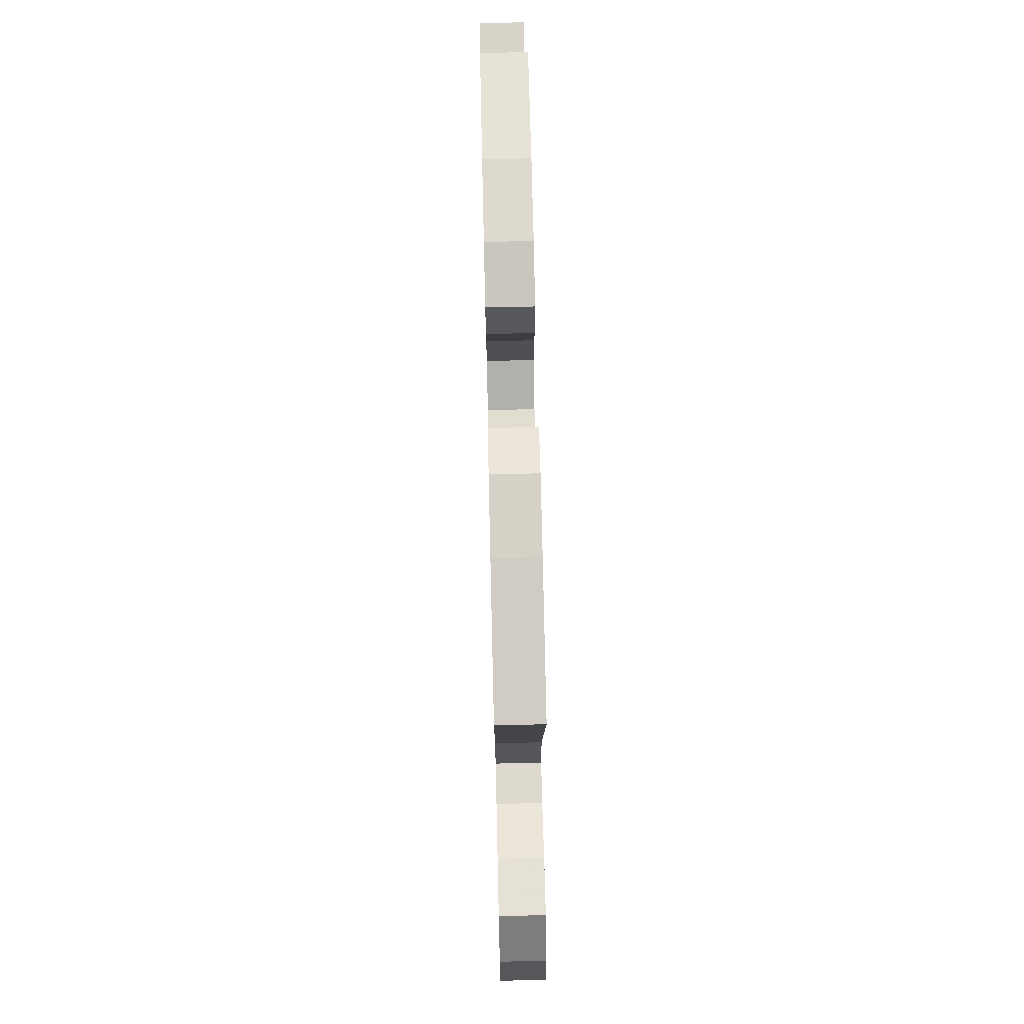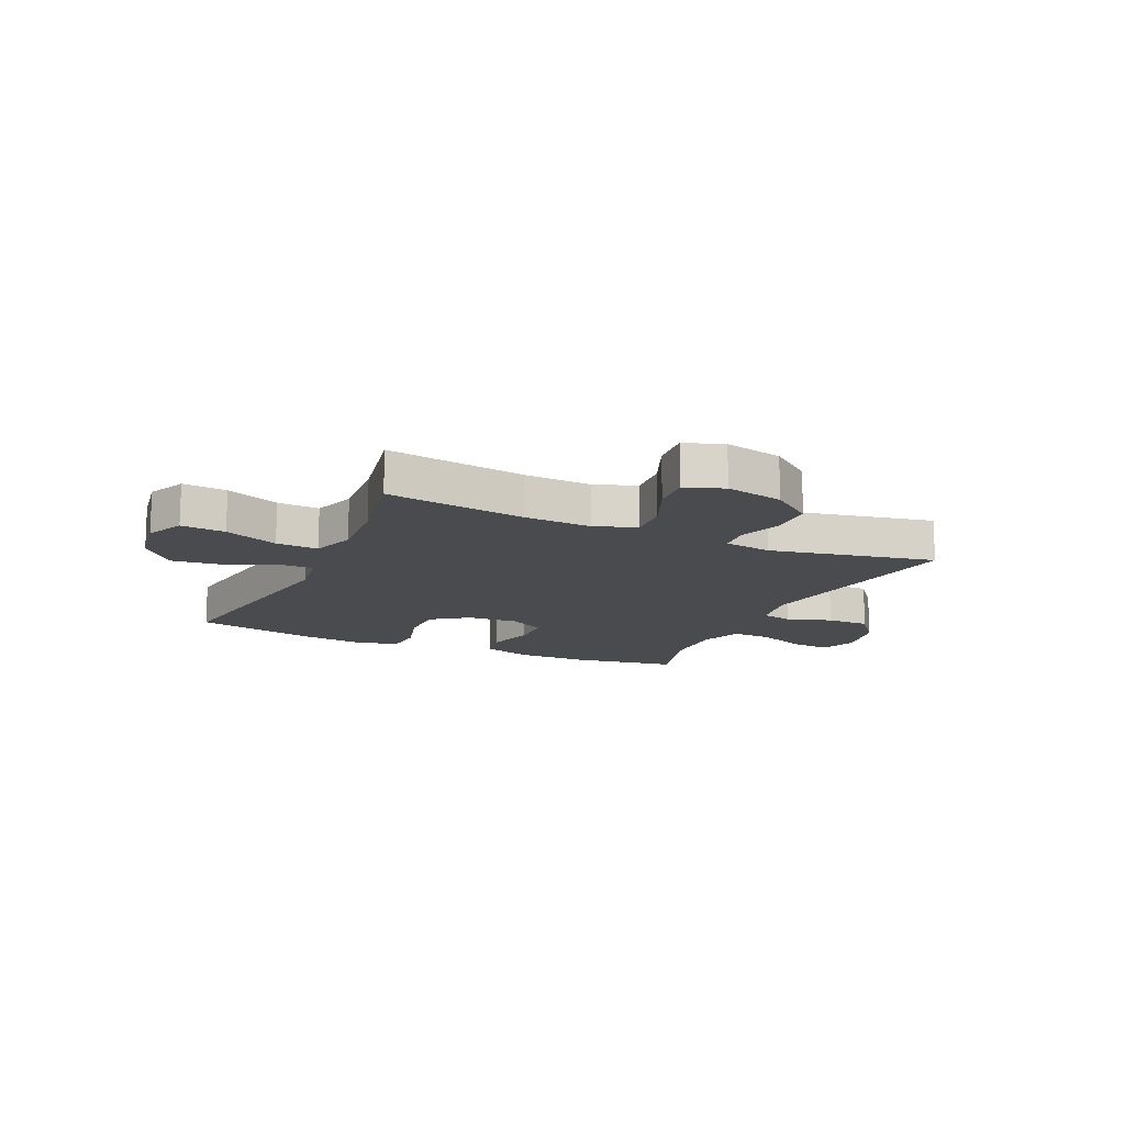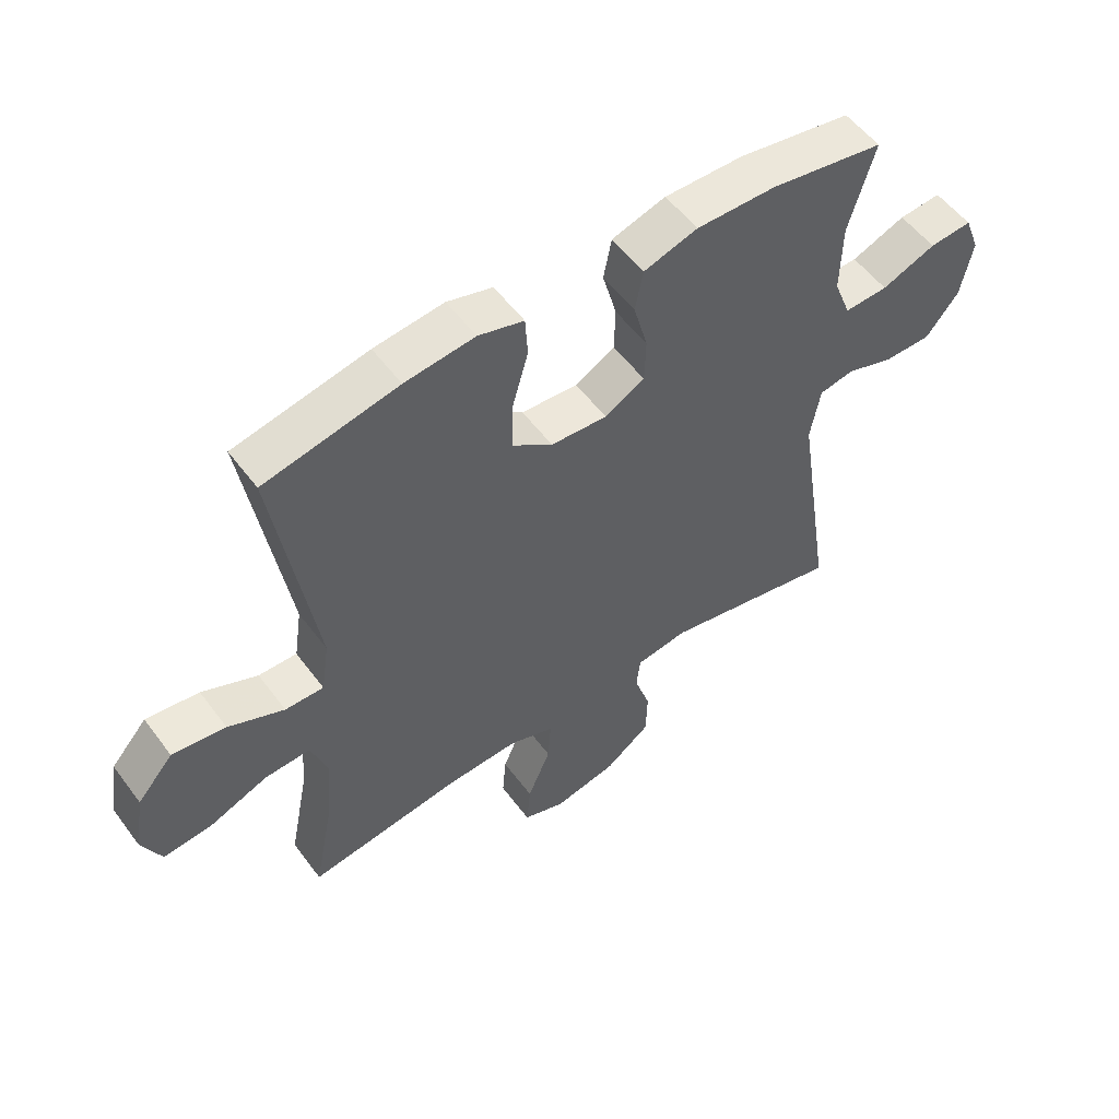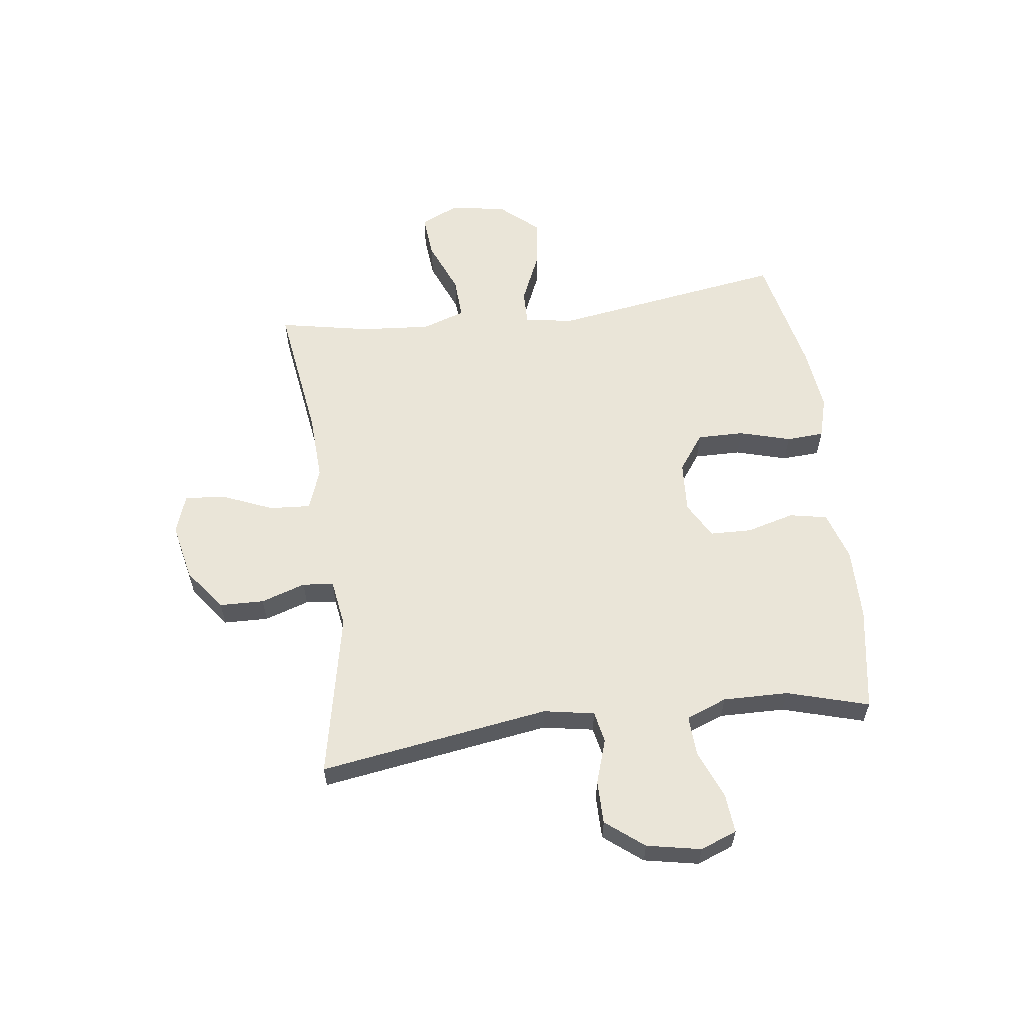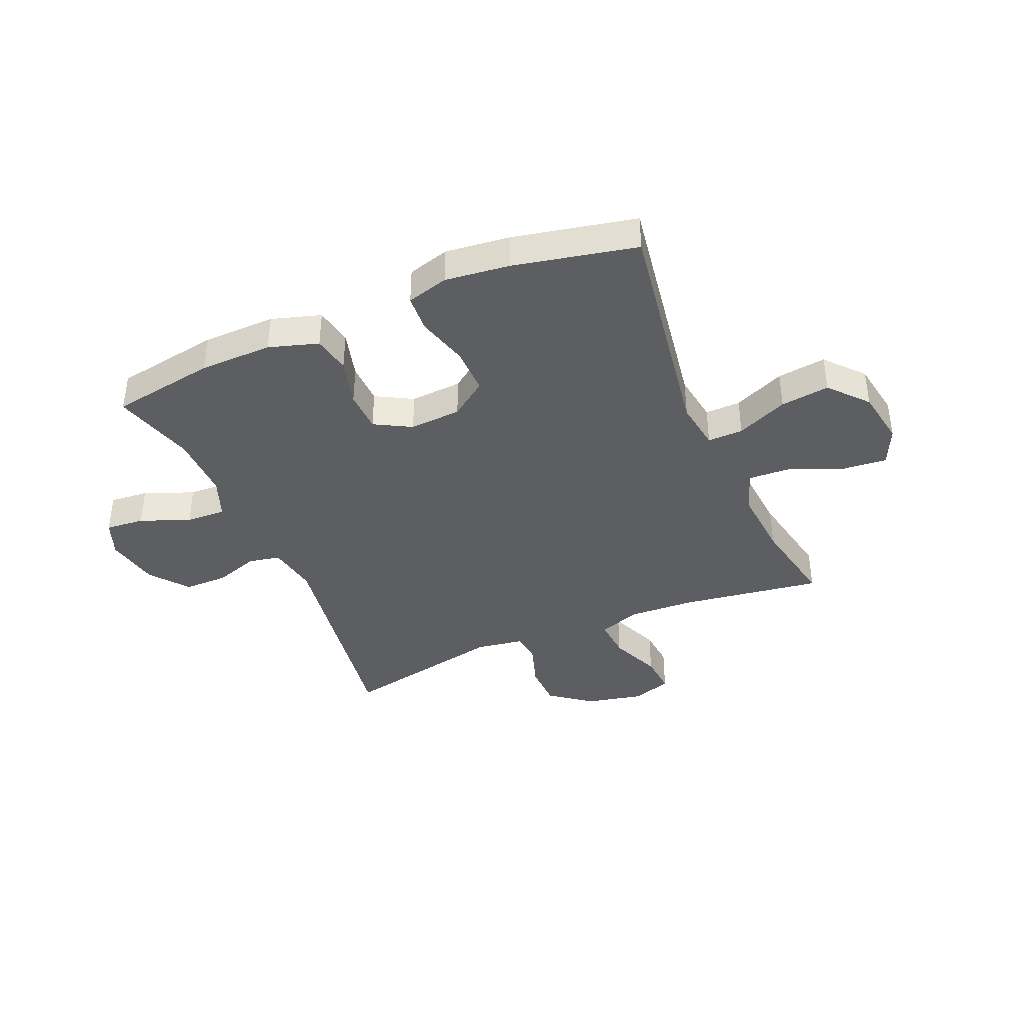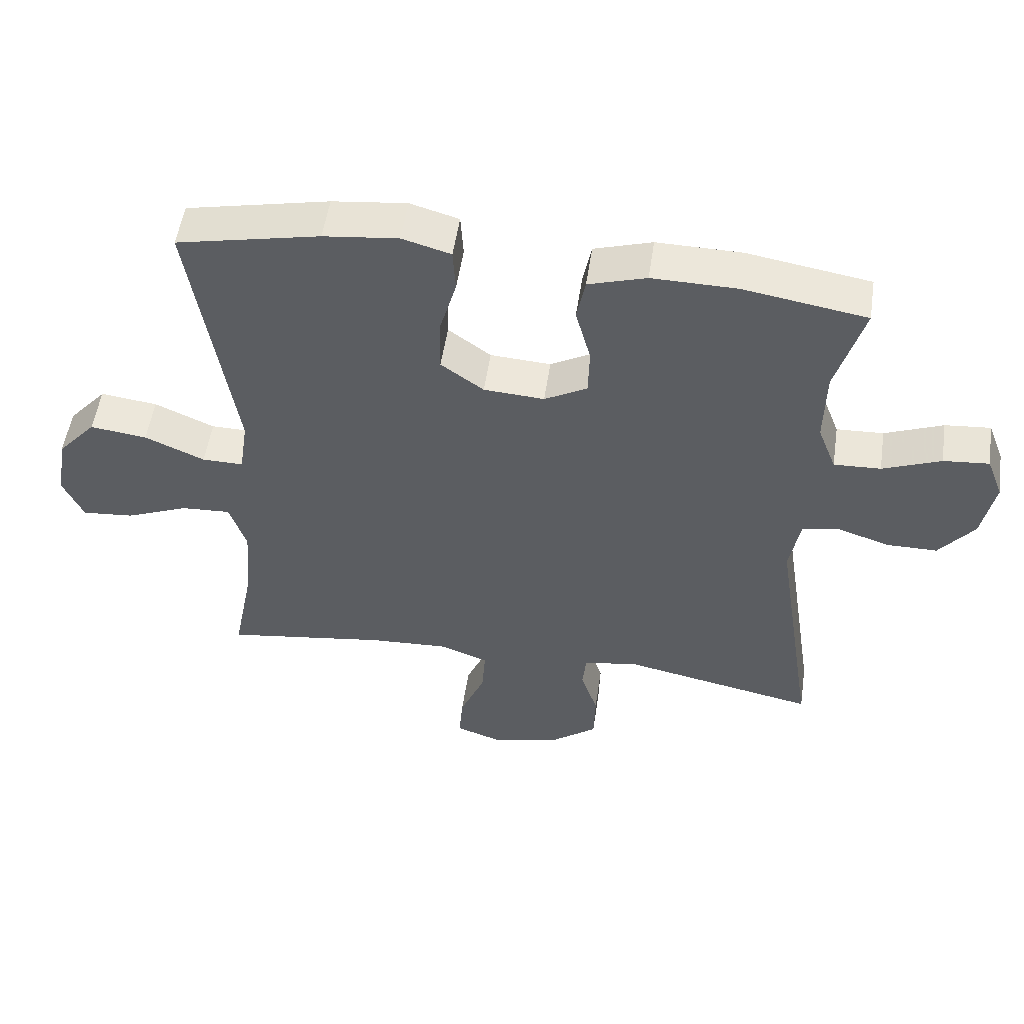
<metadata>
{"format":"obj","ext":"obj","renderer":"f3d","projection":"perspective","resolution":1024,"background":"white","views":[{"elev":72.3,"azim":88.7,"up":"+Z"},{"elev":-14.0,"azim":155.4,"up":"+Y"},{"elev":54.5,"azim":144.0,"up":"+Z"},{"elev":58.7,"azim":-97.4,"up":"+Y"},{"elev":-39.4,"azim":23.1,"up":"+Y"},{"elev":52.7,"azim":-171.6,"up":"+Z"}]}
</metadata>
<code>
v 0.5 0.07 -0.5
v 0.251 0.07 -0.464
v 0.131 0.07 -0.458
v 0.057 0.07 -0.485
v 0.062 0.07 -0.558
v 0.1 0.07 -0.648
v 0.106 0.07 -0.72
v 0.037 0.07 -0.744
v -0.066 0.07 -0.722
v -0.14 0.07 -0.666
v -0.142 0.07 -0.587
v -0.116 0.07 -0.508
v -0.122 0.07 -0.453
v -0.207 0.07 -0.44
v -0.5 0.07 -0.5
v -0.437 0.07 -0.092
v -0.453 0.07 -0.002
v -0.509 0.07 0.009
v -0.588 0.07 -0.017
v -0.665 0.07 -0.017
v -0.718 0.07 0.05
v -0.737 0.07 0.146
v -0.712 0.07 0.211
v -0.643 0.07 0.205
v -0.555 0.07 0.17
v -0.484 0.07 0.167
v -0.456 0.07 0.239
v -0.458 0.07 0.355
v -0.5 0.07 0.5
v -0.314 0.07 0.531
v -0.185 0.07 0.533
v -0.097 0.07 0.506
v -0.084 0.07 0.439
v -0.107 0.07 0.354
v -0.105 0.07 0.28
v -0.04 0.07 0.244
v 0.052 0.07 0.25
v 0.117 0.07 0.297
v 0.116 0.07 0.38
v 0.09 0.07 0.471
v 0.094 0.07 0.538
v 0.168 0.07 0.559
v 0.282 0.07 0.546
v 0.5 0.07 0.5
v 0.435 0.07 0.084
v 0.448 0.07 -0.004
v 0.511 0.07 -0.003
v 0.602 0.07 0.037
v 0.689 0.07 0.048
v 0.748 0.07 -0.019
v 0.765 0.07 -0.119
v 0.734 0.07 -0.187
v 0.655 0.07 -0.18
v 0.559 0.07 -0.141
v 0.484 0.07 -0.137
v 0.458 0.07 -0.214
v 0.468 0.07 -0.338
v 0.5 0 -0.5
v 0.251 0 -0.464
v 0.131 0 -0.458
v 0.057 0 -0.485
v 0.062 0 -0.558
v 0.1 0 -0.648
v 0.106 0 -0.72
v 0.037 0 -0.744
v -0.066 0 -0.722
v -0.14 0 -0.666
v -0.142 0 -0.587
v -0.116 0 -0.508
v -0.122 0 -0.453
v -0.207 0 -0.44
v -0.5 0 -0.5
v -0.437 0 -0.092
v -0.453 0 -0.002
v -0.509 0 0.009
v -0.588 0 -0.017
v -0.665 0 -0.017
v -0.718 0 0.05
v -0.737 0 0.146
v -0.712 0 0.211
v -0.643 0 0.205
v -0.555 0 0.17
v -0.484 0 0.167
v -0.456 0 0.239
v -0.458 0 0.355
v -0.5 0 0.5
v -0.314 0 0.531
v -0.185 0 0.533
v -0.097 0 0.506
v -0.084 0 0.439
v -0.107 0 0.354
v -0.105 0 0.28
v -0.04 0 0.244
v 0.052 0 0.25
v 0.117 0 0.297
v 0.116 0 0.38
v 0.09 0 0.471
v 0.094 0 0.538
v 0.168 0 0.559
v 0.282 0 0.546
v 0.5 0 0.5
v 0.435 0 0.084
v 0.448 0 -0.004
v 0.511 0 -0.003
v 0.602 0 0.037
v 0.689 0 0.048
v 0.748 0 -0.019
v 0.765 0 -0.119
v 0.734 0 -0.187
v 0.655 0 -0.18
v 0.559 0 -0.141
v 0.484 0 -0.137
v 0.458 0 -0.214
v 0.468 0 -0.338
f 52 53 54
f 51 52 54
f 50 51 54
f 49 50 54
f 48 49 54
f 47 48 54
f 46 47 54 55
f 43 44 45
f 42 43 45
f 41 42 45
f 40 41 45
f 39 40 45
f 38 39 45 46
f 46 55 56
f 38 46 56
f 37 38 56
f 32 33 34
f 31 32 34
f 30 31 34
f 29 30 34
f 28 29 34
f 27 28 34 35
f 26 27 35 36
f 23 24 25
f 22 23 25
f 21 22 25
f 20 21 25
f 19 20 25
f 18 19 25
f 17 18 25 26
f 14 15 16
f 13 14 16 17
f 10 11 12
f 9 10 12
f 8 9 12
f 7 8 12
f 6 7 12
f 5 6 12
f 4 5 12 13
f 36 37 56
f 26 36 56
f 17 26 56
f 13 17 56
f 4 13 56
f 3 4 56
f 2 3 56 57
f 1 2 57
f 111 110 109
f 111 109 108
f 111 108 107
f 111 107 106
f 111 106 105
f 111 105 104
f 112 111 104 103
f 102 101 100
f 102 100 99
f 102 99 98
f 102 98 97
f 102 97 96
f 103 102 96 95
f 113 112 103
f 113 103 95
f 113 95 94
f 91 90 89
f 91 89 88
f 91 88 87
f 91 87 86
f 91 86 85
f 92 91 85 84
f 93 92 84 83
f 82 81 80
f 82 80 79
f 82 79 78
f 82 78 77
f 82 77 76
f 82 76 75
f 83 82 75 74
f 73 72 71
f 74 73 71 70
f 69 68 67
f 69 67 66
f 69 66 65
f 69 65 64
f 69 64 63
f 69 63 62
f 70 69 62 61
f 113 94 93
f 113 93 83
f 113 83 74
f 113 74 70
f 113 70 61
f 113 61 60
f 114 113 60 59
f 114 59 58
f 1 58 59 2
f 2 59 60 3
f 3 60 61 4
f 4 61 62 5
f 5 62 63 6
f 6 63 64 7
f 7 64 65 8
f 8 65 66 9
f 9 66 67 10
f 10 67 68 11
f 11 68 69 12
f 12 69 70 13
f 13 70 71 14
f 14 71 72 15
f 15 72 73 16
f 16 73 74 17
f 17 74 75 18
f 18 75 76 19
f 19 76 77 20
f 20 77 78 21
f 21 78 79 22
f 22 79 80 23
f 23 80 81 24
f 24 81 82 25
f 25 82 83 26
f 26 83 84 27
f 27 84 85 28
f 28 85 86 29
f 29 86 87 30
f 30 87 88 31
f 31 88 89 32
f 32 89 90 33
f 33 90 91 34
f 34 91 92 35
f 35 92 93 36
f 36 93 94 37
f 37 94 95 38
f 38 95 96 39
f 39 96 97 40
f 40 97 98 41
f 41 98 99 42
f 42 99 100 43
f 43 100 101 44
f 44 101 102 45
f 45 102 103 46
f 46 103 104 47
f 47 104 105 48
f 48 105 106 49
f 49 106 107 50
f 50 107 108 51
f 51 108 109 52
f 52 109 110 53
f 53 110 111 54
f 54 111 112 55
f 55 112 113 56
f 56 113 114 57
f 57 114 58 1

</code>
